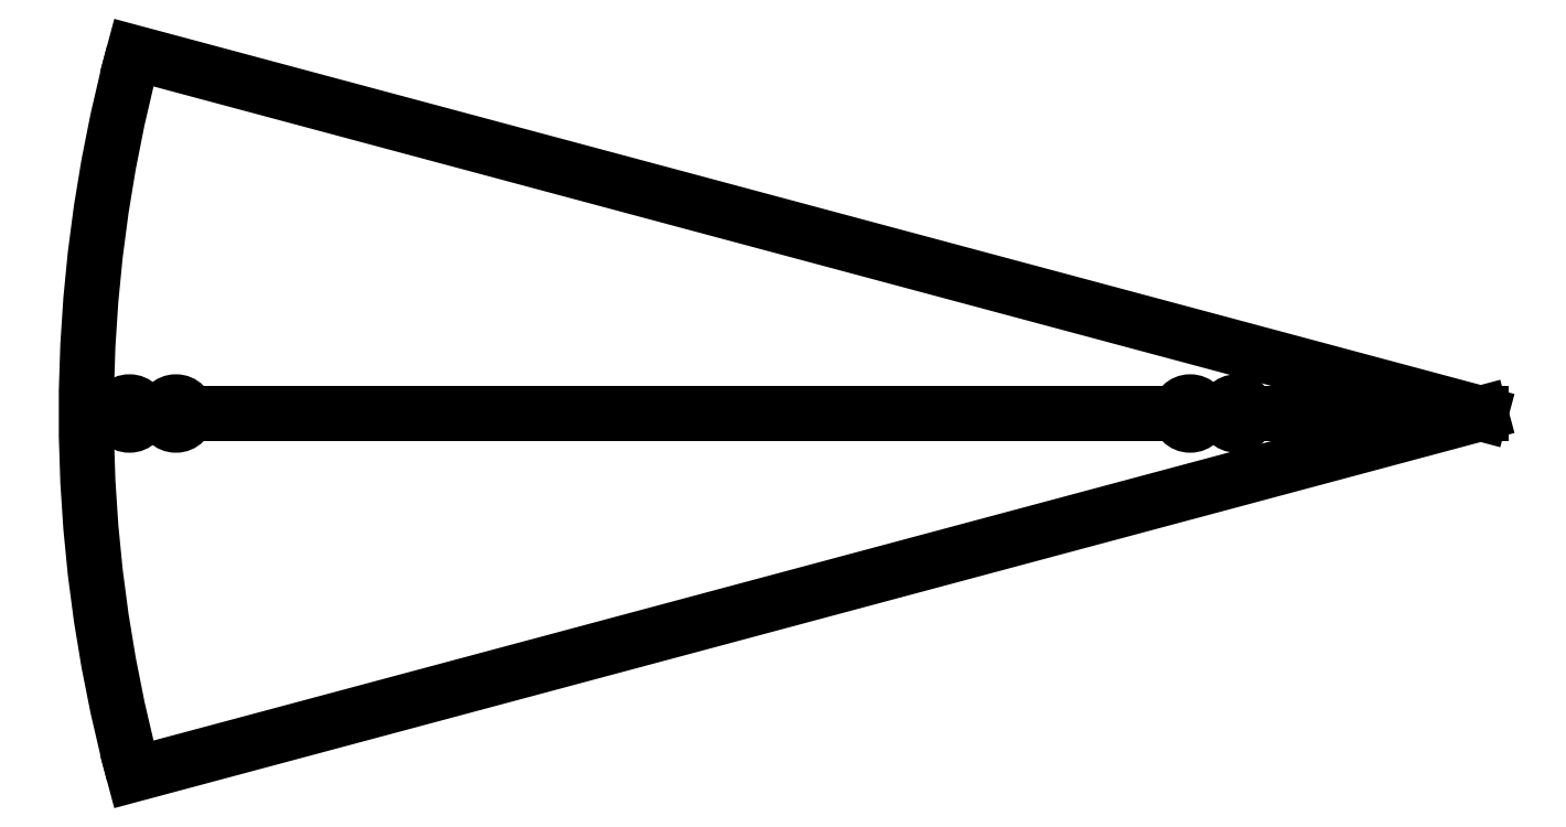
<metadata>
{"format":"dxf","ext":"dxf","renderer":"ezdxf+matplotlib","layout":"modelspace","background":"white","min_lineweight":24,"dpi":150}
</metadata>
<code>
0
SECTION
2
ENTITIES
0
LINE
8
0
10
0
20
0
30
0
11
-289.8
21
77.65
31
0
0
LINE
8
0
10
0
20
0
30
0
11
-290.7
21
0
31
0
0
LINE
8
0
10
0
20
0
30
0
11
-289.8
21
-77.65
31
0
0
ARC
8
0
10
0
20
0
30
0
40
300
50
165
51
195
0
CIRCLE
8
0
10
-52.51
20
0
30
0
40
2.5
0
CIRCLE
8
0
10
-290.7
20
0
30
0
40
2.5
0
CIRCLE
8
0
10
-280.7
20
0
30
0
40
2.5
0
CIRCLE
8
0
10
-62.51
20
0
30
0
40
2.5
0
ENDSEC
0
EOF

</code>
